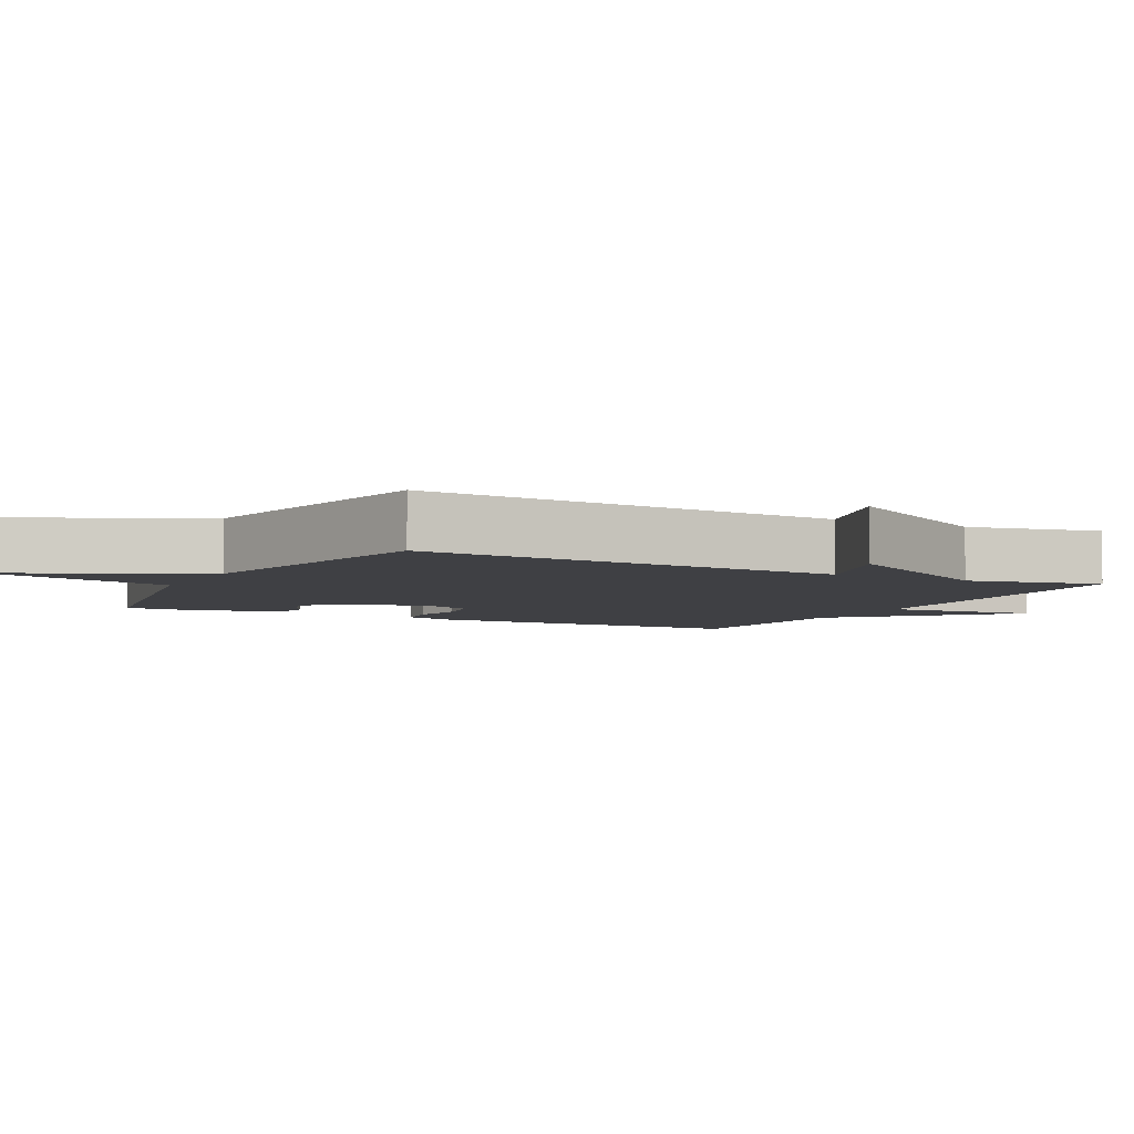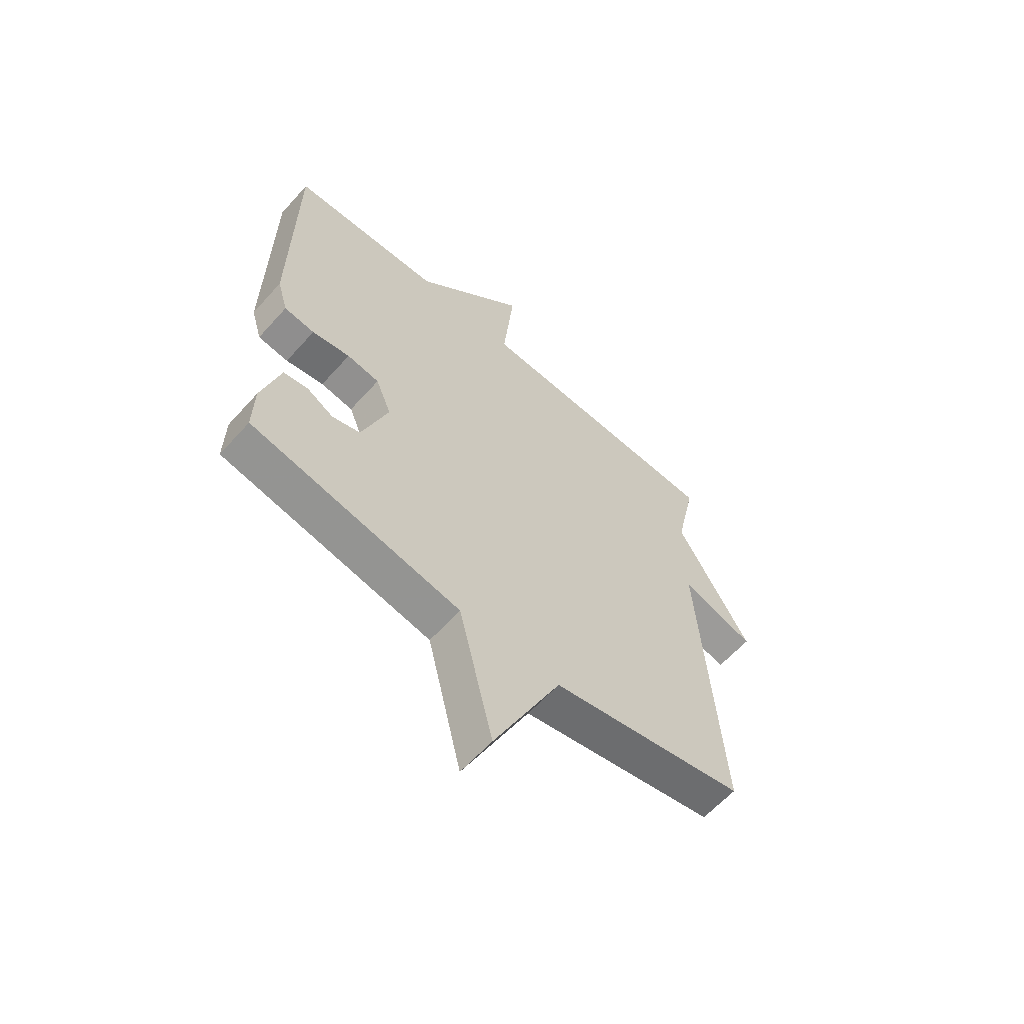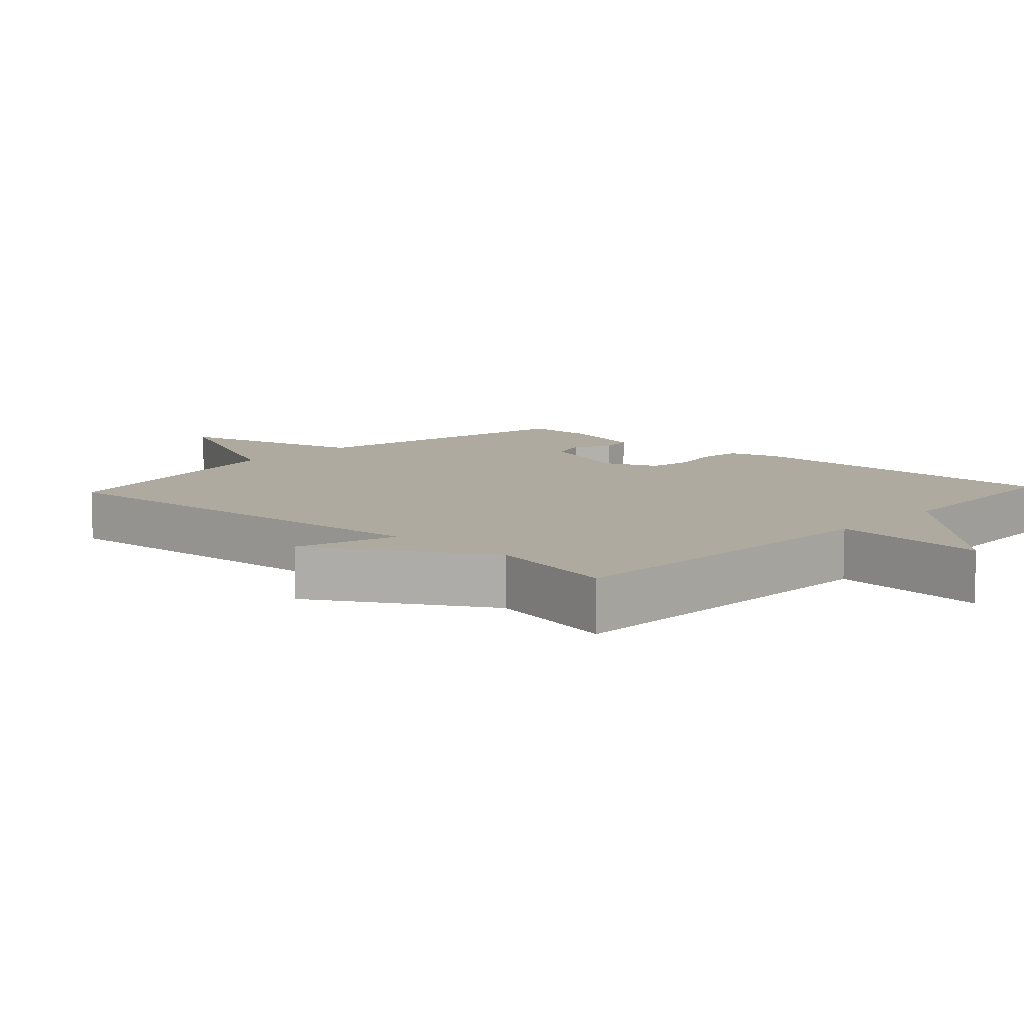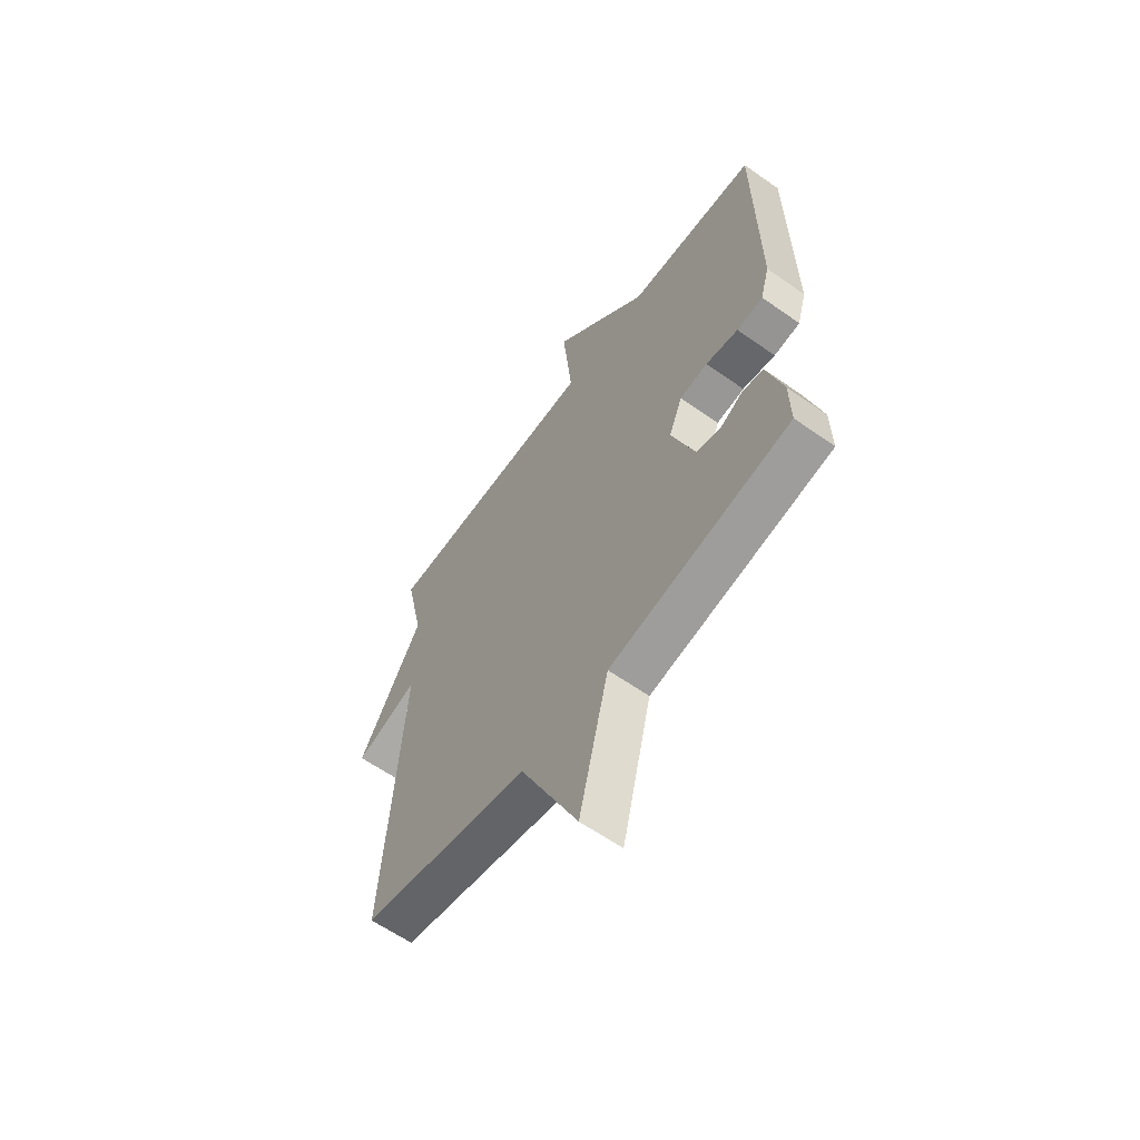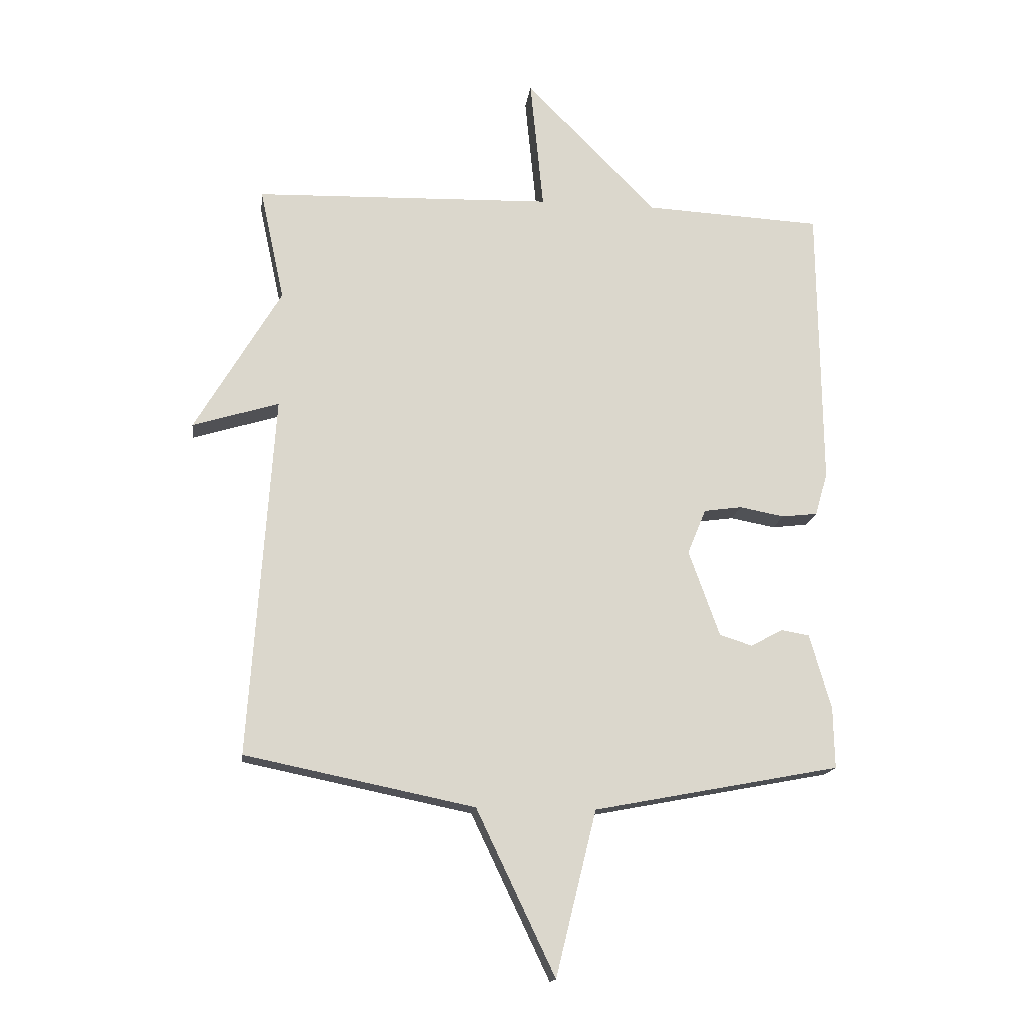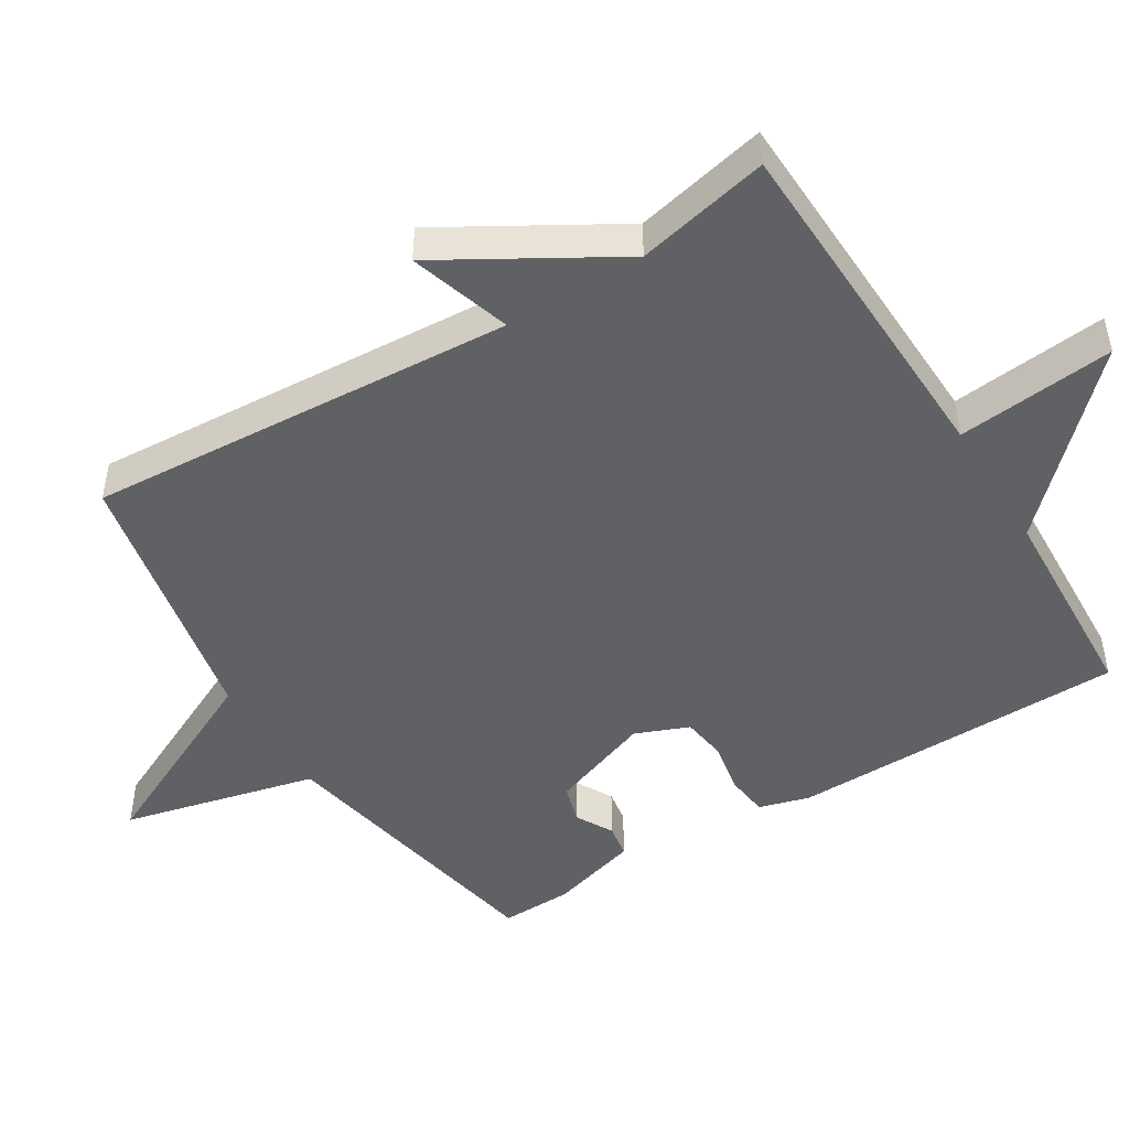
<metadata>
{"format":"obj","ext":"obj","renderer":"f3d","projection":"perspective","resolution":1024,"background":"white","views":[{"elev":-5.1,"azim":-117.5,"up":"+Y"},{"elev":-61.3,"azim":138.3,"up":"+Z"},{"elev":9.4,"azim":-47.2,"up":"+Y"},{"elev":-61.4,"azim":54.3,"up":"+Z"},{"elev":-16.2,"azim":-7.4,"up":"+Z"},{"elev":-47.9,"azim":-58.2,"up":"+Y"}]}
</metadata>
<code>
v 0.5 0.07 -0.5
v 0.086 0.07 -0.579
v 0.018 0.07 -0.856
v -0.114 0.07 -0.579
v -0.5 0.07 -0.5
v -0.459 0.07 0.11
v -0.604 0.07 0.065
v -0.459 0.07 0.31
v -0.5 0.07 0.5
v 0.002 0.07 0.515
v -0.02 0.07 0.739
v 0.202 0.07 0.515
v 0.5 0.07 0.5
v 0.505 0.07 0.02
v 0.484 0.07 -0.052
v 0.424 0.07 -0.059
v 0.349 0.07 -0.045
v 0.285 0.07 -0.054
v 0.254 0.07 -0.13
v 0.306 0.07 -0.275
v 0.361 0.07 -0.292
v 0.414 0.07 -0.263
v 0.462 0.07 -0.271
v 0.498 0.07 -0.398
v 0.5 0 -0.5
v 0.086 0 -0.579
v 0.018 0 -0.856
v -0.114 0 -0.579
v -0.5 0 -0.5
v -0.459 0 0.11
v -0.604 0 0.065
v -0.459 0 0.31
v -0.5 0 0.5
v 0.002 0 0.515
v -0.02 0 0.739
v 0.202 0 0.515
v 0.5 0 0.5
v 0.505 0 0.02
v 0.484 0 -0.052
v 0.424 0 -0.059
v 0.349 0 -0.045
v 0.285 0 -0.054
v 0.254 0 -0.13
v 0.306 0 -0.275
v 0.361 0 -0.292
v 0.414 0 -0.263
v 0.462 0 -0.271
v 0.498 0 -0.398
f 24 1 2
f 23 24 2
f 22 23 2
f 21 22 2
f 20 21 2
f 19 20 2
f 15 16 17
f 14 15 17
f 13 14 17
f 12 13 17
f 12 17 18
f 11 12 18
f 10 11 18
f 10 18 19
f 9 10 19
f 8 9 19
f 6 7 8
f 4 5 6
f 8 19 2
f 6 8 2
f 4 6 2
f 2 3 4
f 26 25 48
f 26 48 47
f 26 47 46
f 26 46 45
f 26 45 44
f 26 44 43
f 41 40 39
f 41 39 38
f 41 38 37
f 41 37 36
f 42 41 36
f 42 36 35
f 42 35 34
f 43 42 34
f 43 34 33
f 43 33 32
f 32 31 30
f 30 29 28
f 26 43 32
f 26 32 30
f 26 30 28
f 28 27 26
f 1 25 26 2
f 2 26 27 3
f 3 27 28 4
f 4 28 29 5
f 5 29 30 6
f 6 30 31 7
f 7 31 32 8
f 8 32 33 9
f 9 33 34 10
f 10 34 35 11
f 11 35 36 12
f 12 36 37 13
f 13 37 38 14
f 14 38 39 15
f 15 39 40 16
f 16 40 41 17
f 17 41 42 18
f 18 42 43 19
f 19 43 44 20
f 20 44 45 21
f 21 45 46 22
f 22 46 47 23
f 23 47 48 24
f 24 48 25 1

</code>
